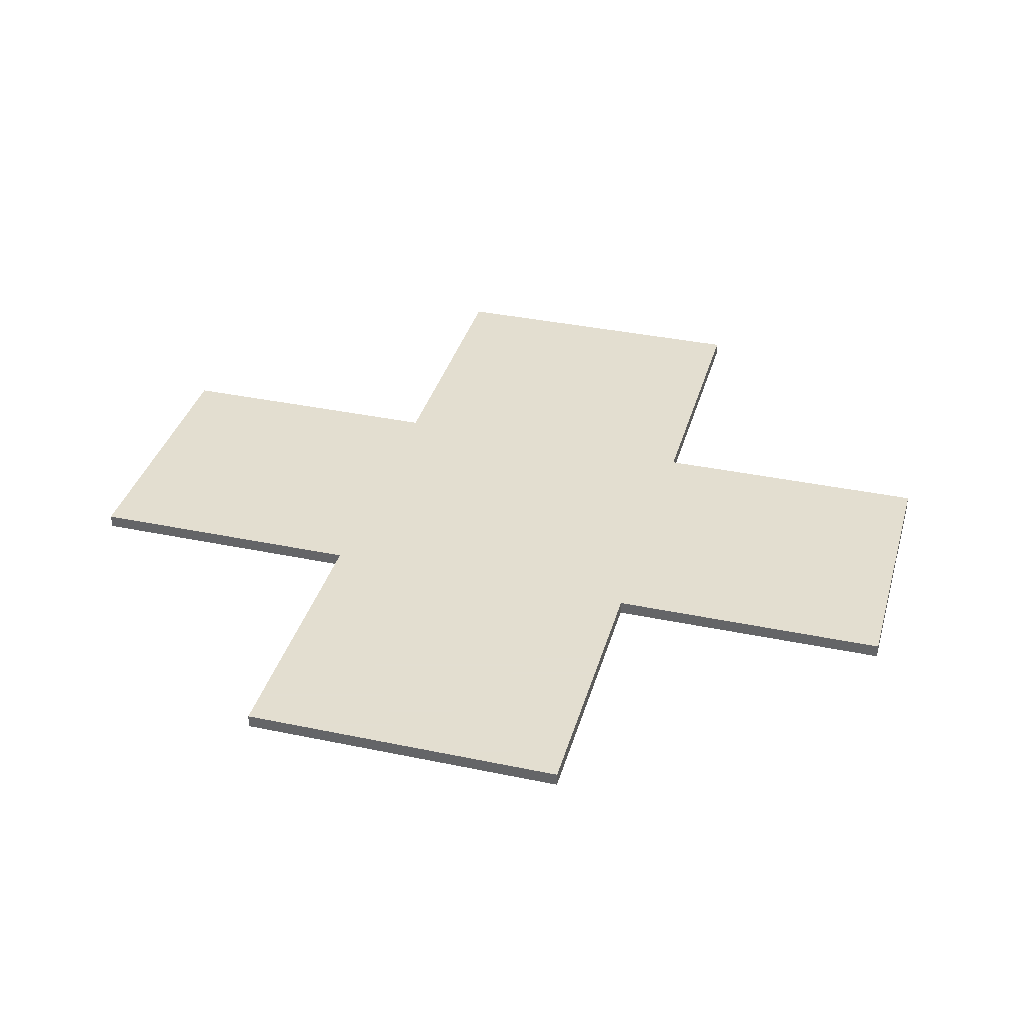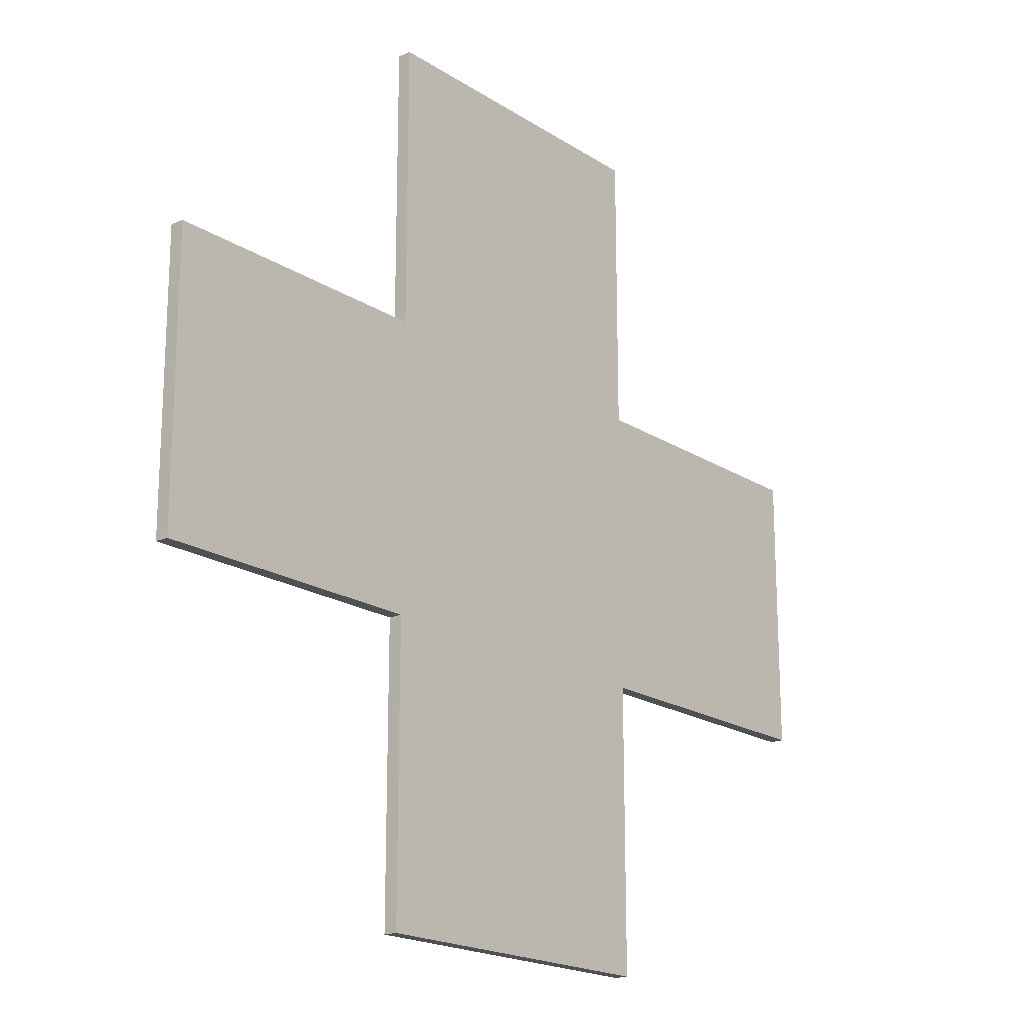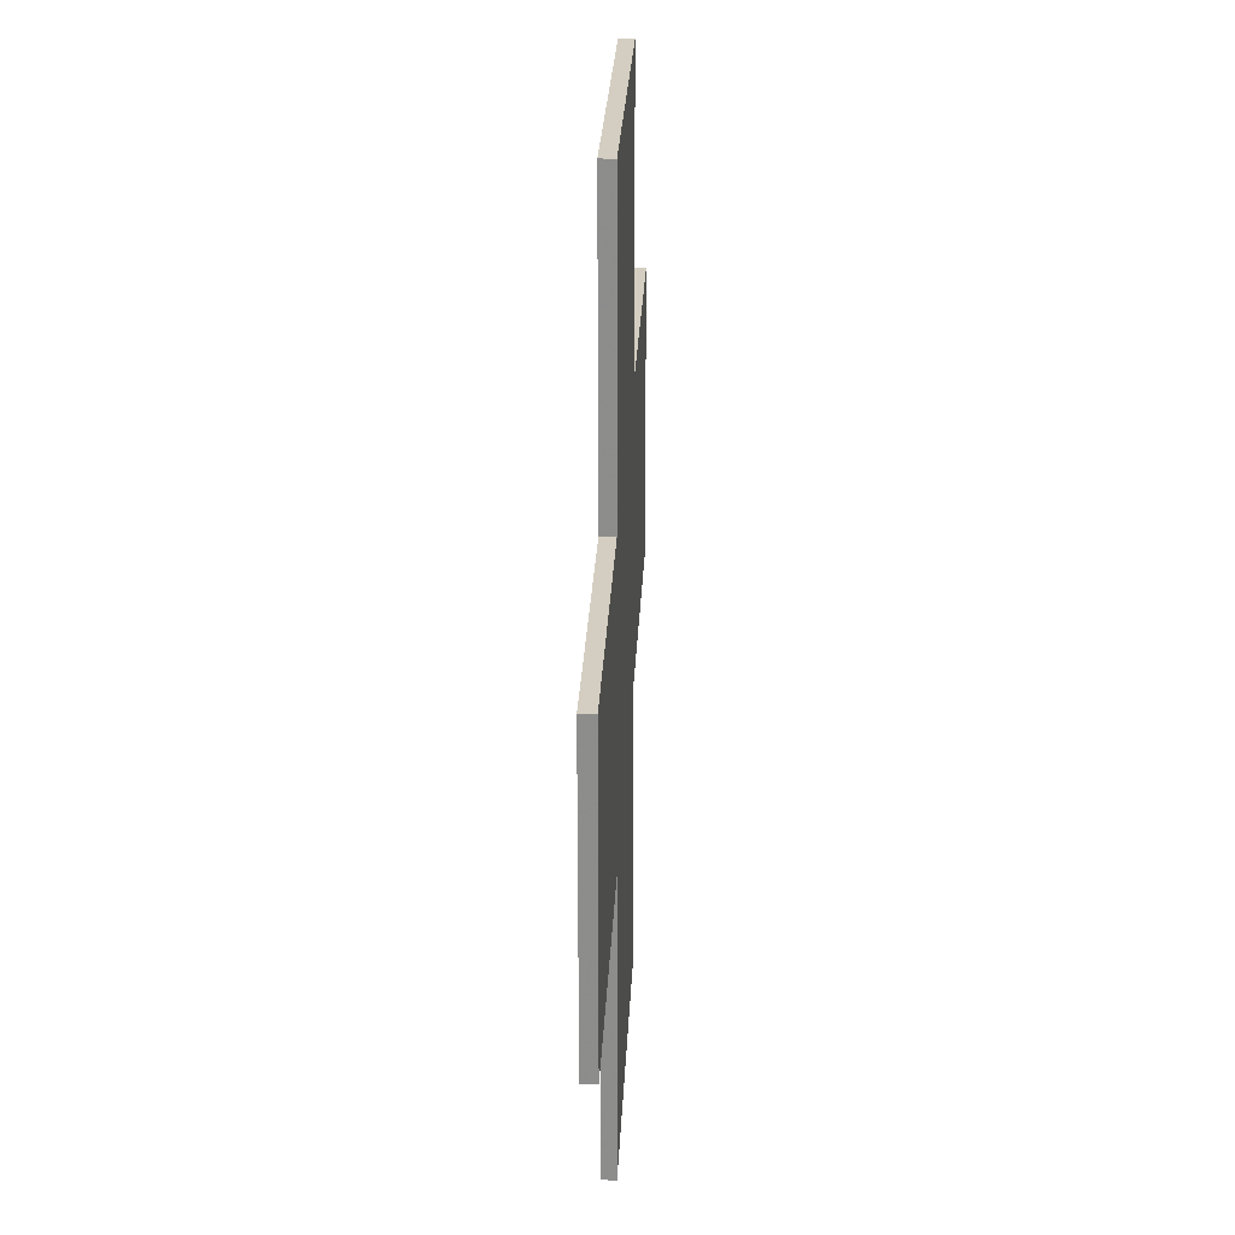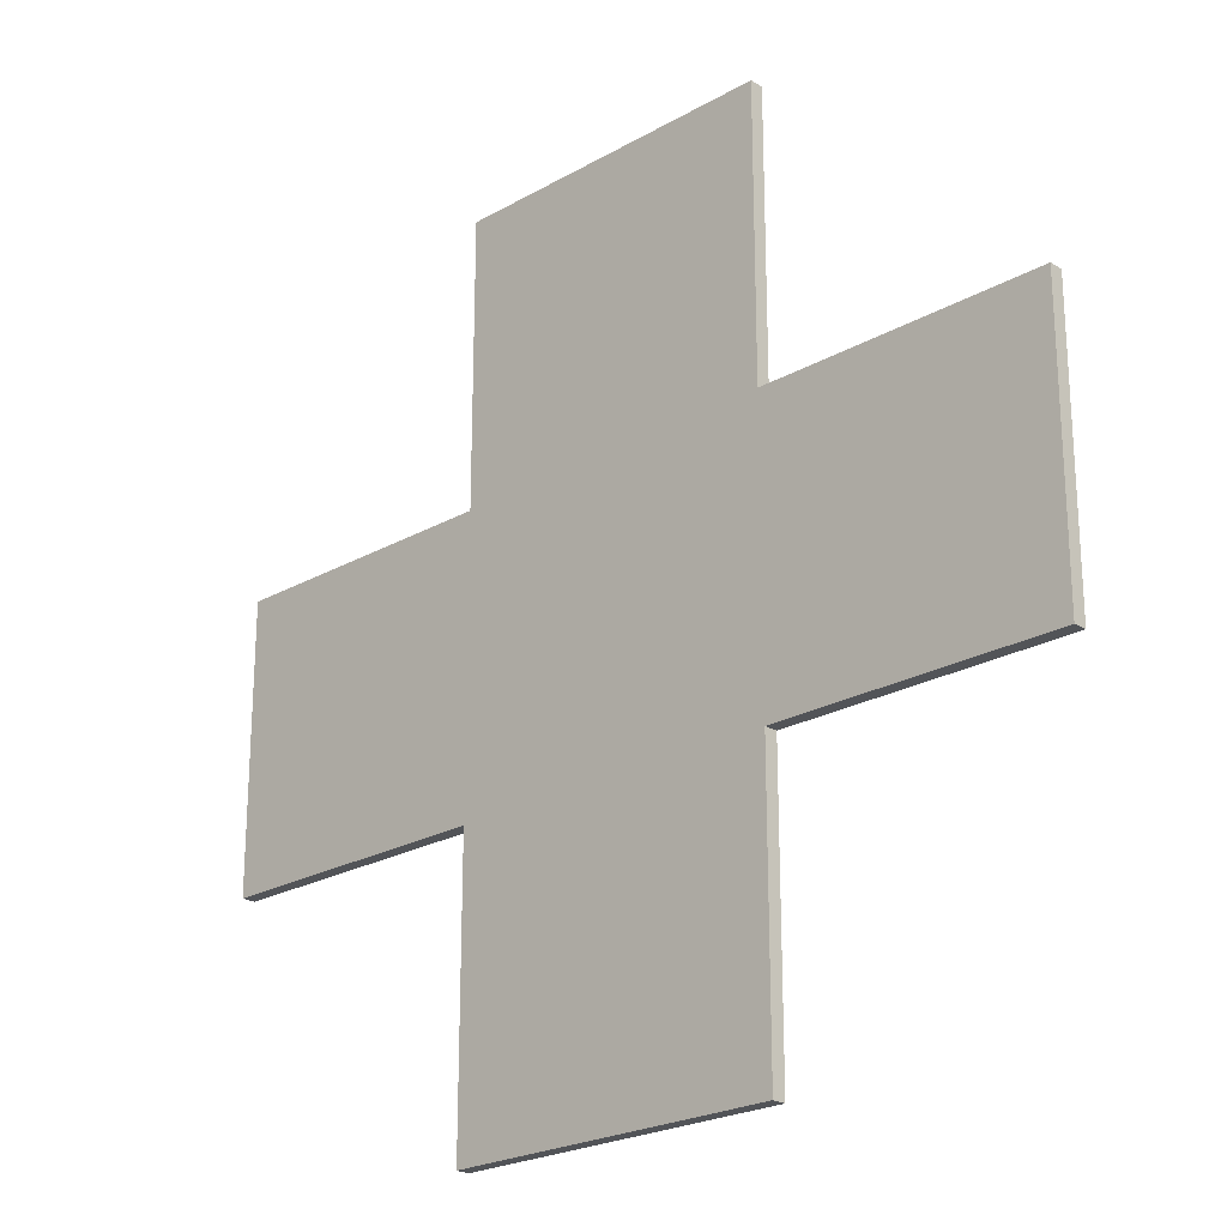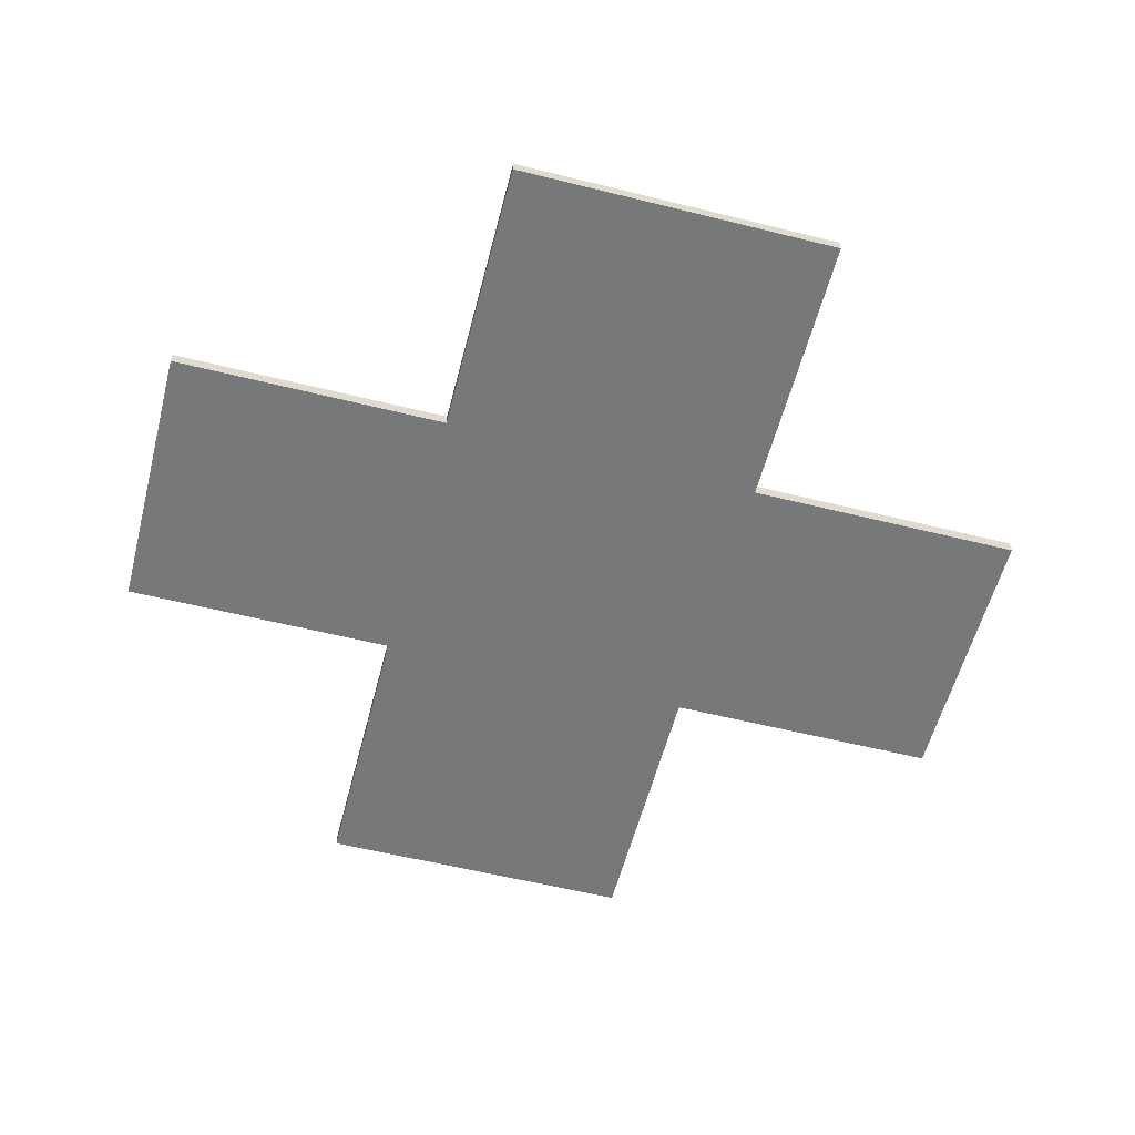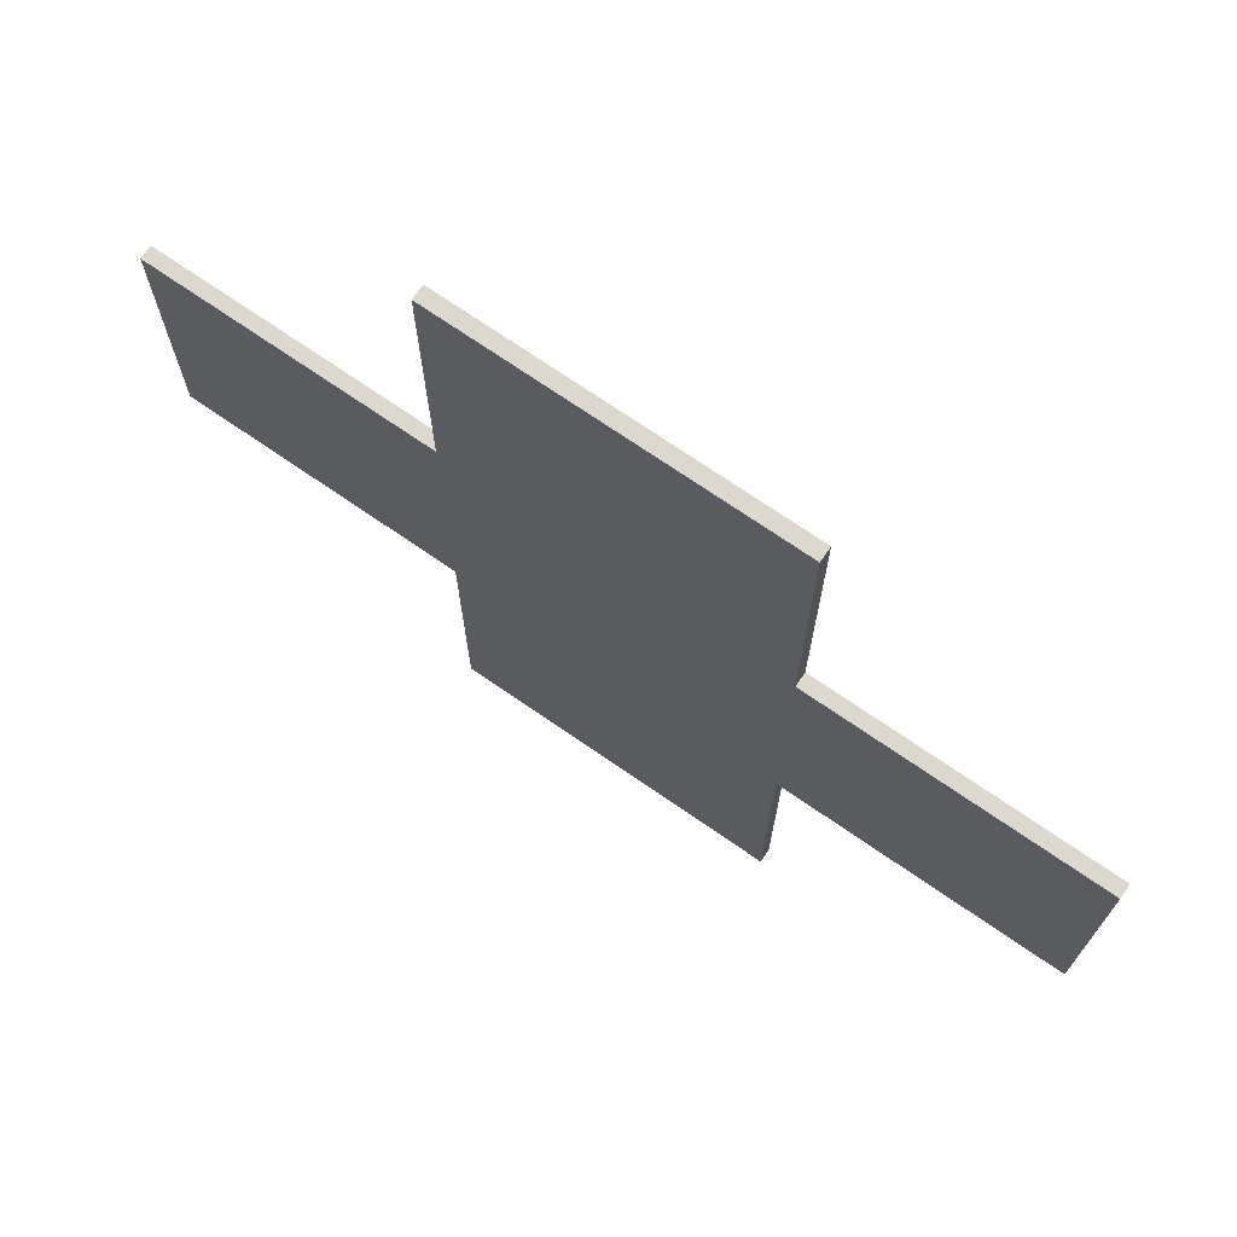
<metadata>
{"format":"obj","ext":"obj","renderer":"f3d","projection":"perspective","resolution":1024,"background":"white","views":[{"elev":35.9,"azim":15.4,"up":"+Z"},{"elev":-19.0,"azim":-50.4,"up":"+Y"},{"elev":25.3,"azim":92.5,"up":"+Y"},{"elev":-23.1,"azim":44.0,"up":"+Y"},{"elev":-57.4,"azim":-14.5,"up":"+Z"},{"elev":72.2,"azim":-145.4,"up":"+Y"}]}
</metadata>
<code>
g heal_object
v 2.831 -7.251 0
v 2.831 -2.417 0.2296
v 2.831 -2.417 0
v 2.831 -7.251 0.2296
v 7.64 -2.417 0
v 7.64 2.417 0.2296
v 7.64 2.417 0
v 7.64 -2.417 0.2296
v 2.831 2.417 0
v 2.831 7.251 0.2296
v 2.831 7.251 0
v 2.831 2.417 0.2296
v 0.04445 7.251 0
v 2.831 7.251 0.2296
v 0.04445 7.251 0.2296
v 2.831 7.251 0
v 2.831 2.417 0
v 7.64 2.417 0.2296
v 2.831 2.417 0.2296
v 7.64 2.417 0
v 2.831 -2.417 0.2296
v 7.64 -2.417 0
v 2.831 -2.417 0
v 7.64 -2.417 0.2296
v 2.831 -7.251 0
v 0.04445 -7.251 0.2296
v 2.831 -7.251 0.2296
v 0.04445 -7.251 0
v -2.743 -7.251 0
v -2.743 -2.417 0.2296
v -2.743 -7.251 0.2296
v -2.743 -2.417 0
v -7.551 -2.417 0
v -7.551 2.417 0.2296
v -7.551 -2.417 0.2296
v -7.551 2.417 0
v -2.743 2.417 0
v -2.743 7.251 0.2296
v -2.743 2.417 0.2296
v -2.743 7.251 0
v -2.743 7.251 0.2296
v 0.04445 7.251 0
v 0.04445 7.251 0.2296
v -2.743 7.251 0
v -2.743 2.417 0
v -7.551 2.417 0.2296
v -7.551 2.417 0
v -2.743 2.417 0.2296
v -2.743 -2.417 0.2296
v -7.551 -2.417 0
v -7.551 -2.417 0.2296
v -2.743 -2.417 0
v 0.04445 -7.251 0.2296
v -2.743 -7.251 0
v -2.743 -7.251 0.2296
v 0.04445 -7.251 0
v 2.831 -2.417 0.2296
v 7.64 2.417 0.2296
v 7.64 -2.417 0.2296
v 2.831 2.417 0.2296
v -2.743 2.417 0.2296
v 0.04445 7.251 0.2296
v 2.831 7.251 0.2296
v -2.743 7.251 0.2296
v -2.743 -2.417 0.2296
v -7.551 -2.417 0.2296
v -7.551 2.417 0.2296
v 0.04445 -7.251 0.2296
v 2.831 -7.251 0.2296
v -2.743 -7.251 0.2296
v 0.04445 -7.251 0
v -2.743 -2.417 0
v -2.743 -7.251 0
v 2.831 -2.417 0
v 2.831 -7.251 0
v -2.743 2.417 0
v -7.551 2.417 0
v -7.551 -2.417 0
v 2.831 2.417 0
v 7.64 -2.417 0
v 7.64 2.417 0
v 0.04445 7.251 0
v -2.743 7.251 0
v 2.831 7.251 0
g heal_object_0
f 3 2 1
f 4 1 2
f 7 6 5
f 8 5 6
f 11 10 9
f 12 9 10
f 15 14 13
f 16 13 14
f 19 18 17
f 20 17 18
f 23 22 21
f 24 21 22
f 27 26 25
f 28 25 26
f 31 30 29
f 32 29 30
f 35 34 33
f 36 33 34
f 39 38 37
f 40 37 38
f 43 42 41
f 44 41 42
f 47 46 45
f 48 45 46
f 51 50 49
f 52 49 50
f 55 54 53
f 56 53 54
f 59 58 57
f 58 60 57
f 60 61 57
f 62 61 60
f 63 62 60
f 64 61 62
f 61 65 57
f 66 65 61
f 67 66 61
f 65 68 57
f 68 69 57
f 70 68 65
f 73 72 71
f 72 74 71
f 71 74 75
f 76 74 72
f 77 76 72
f 78 77 72
f 79 74 76
f 80 74 79
f 81 80 79
f 82 79 76
f 83 82 76
f 84 79 82

</code>
